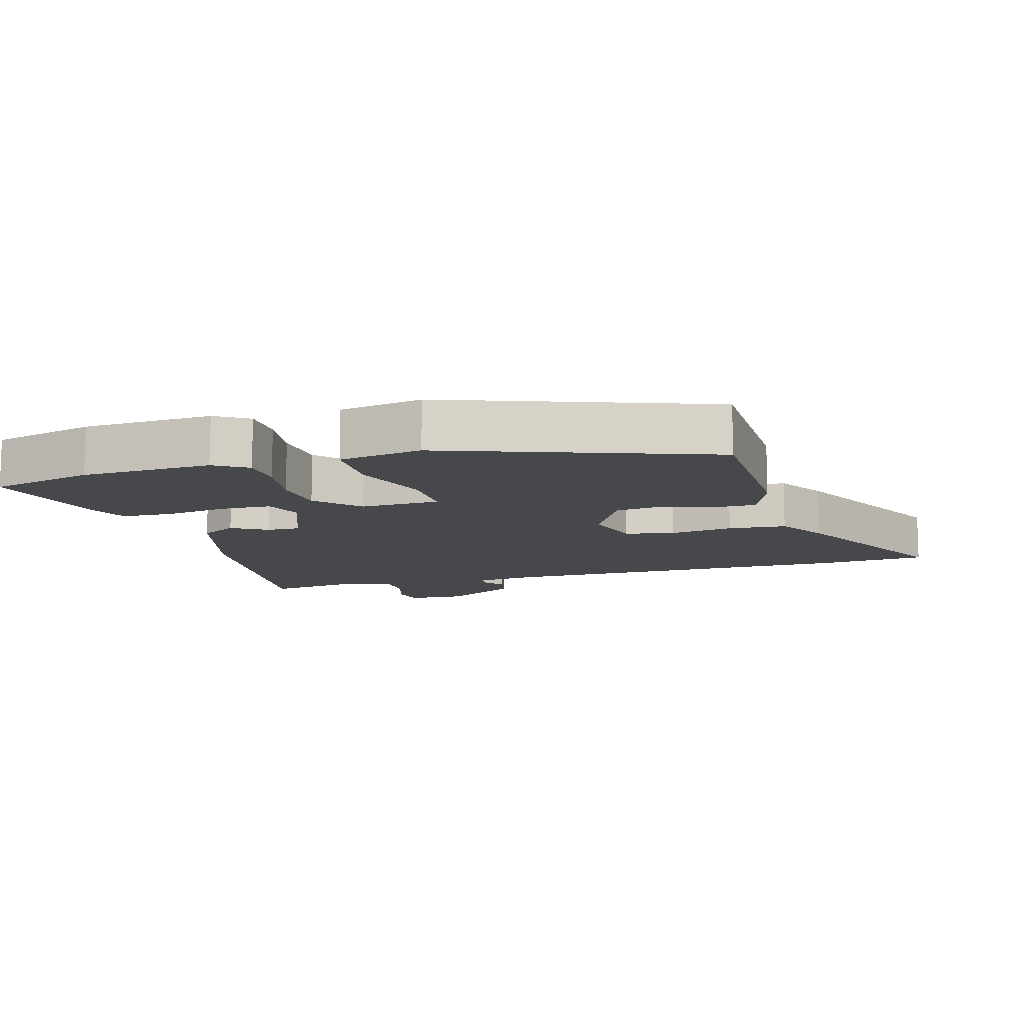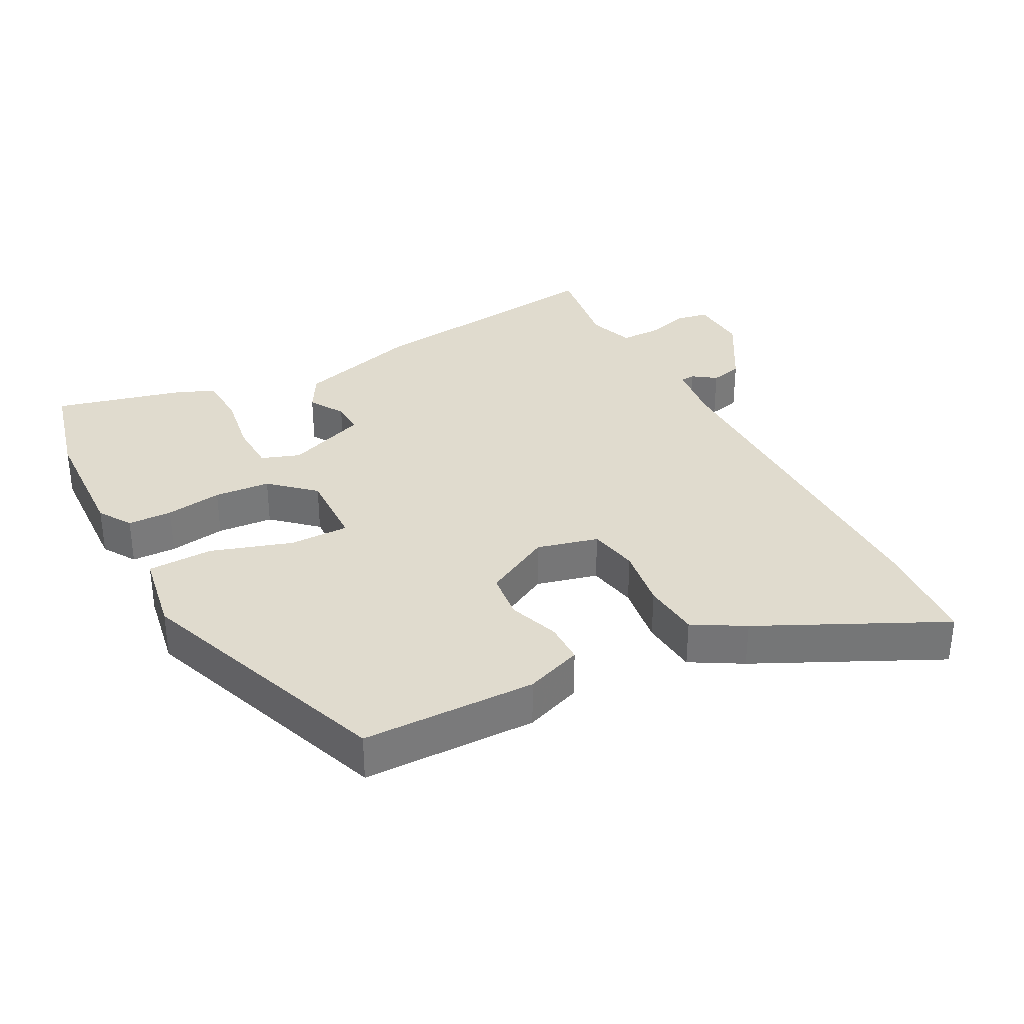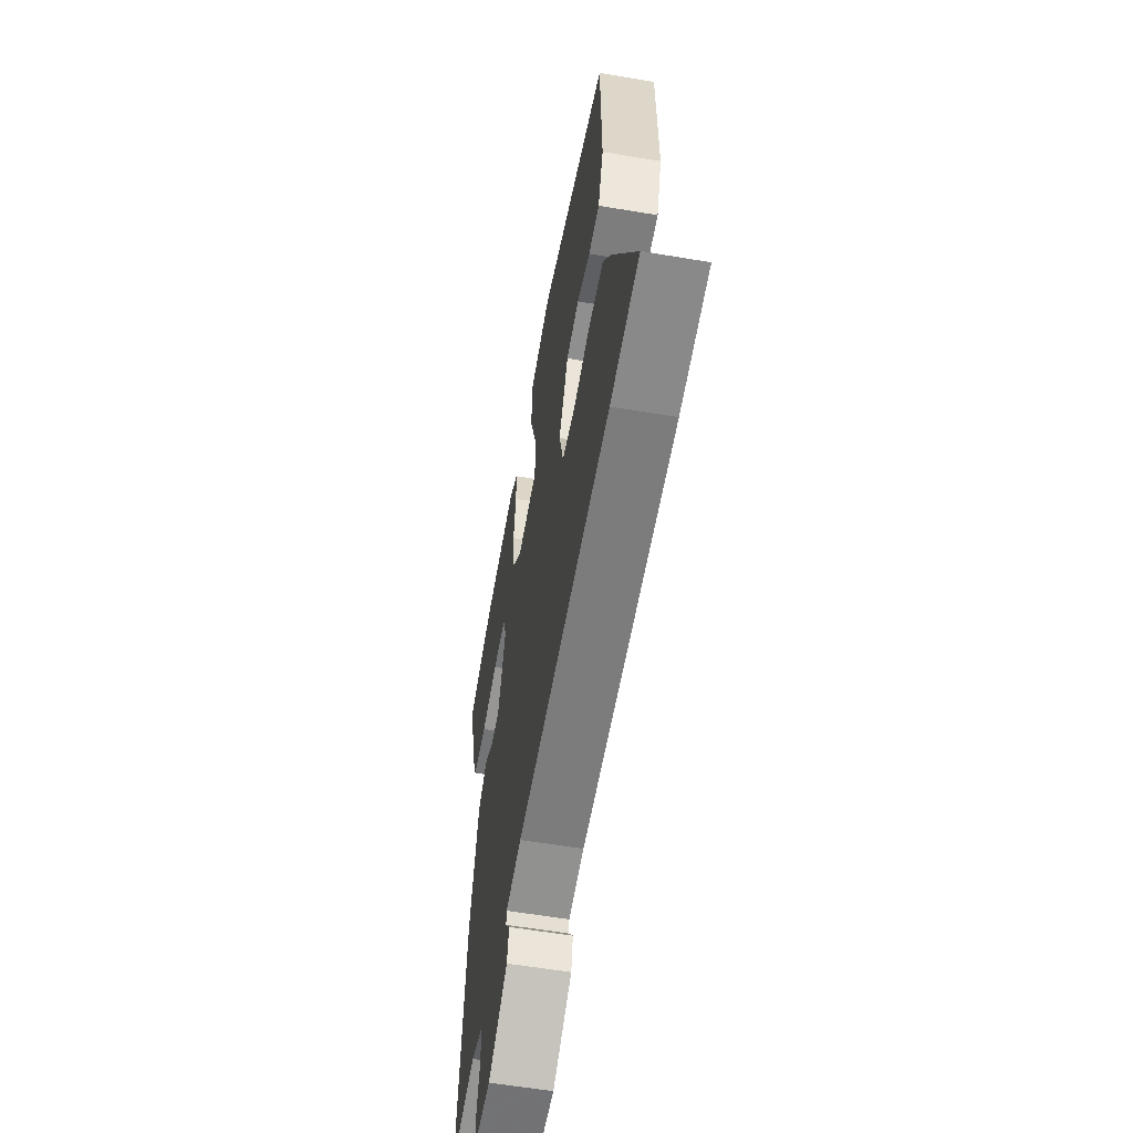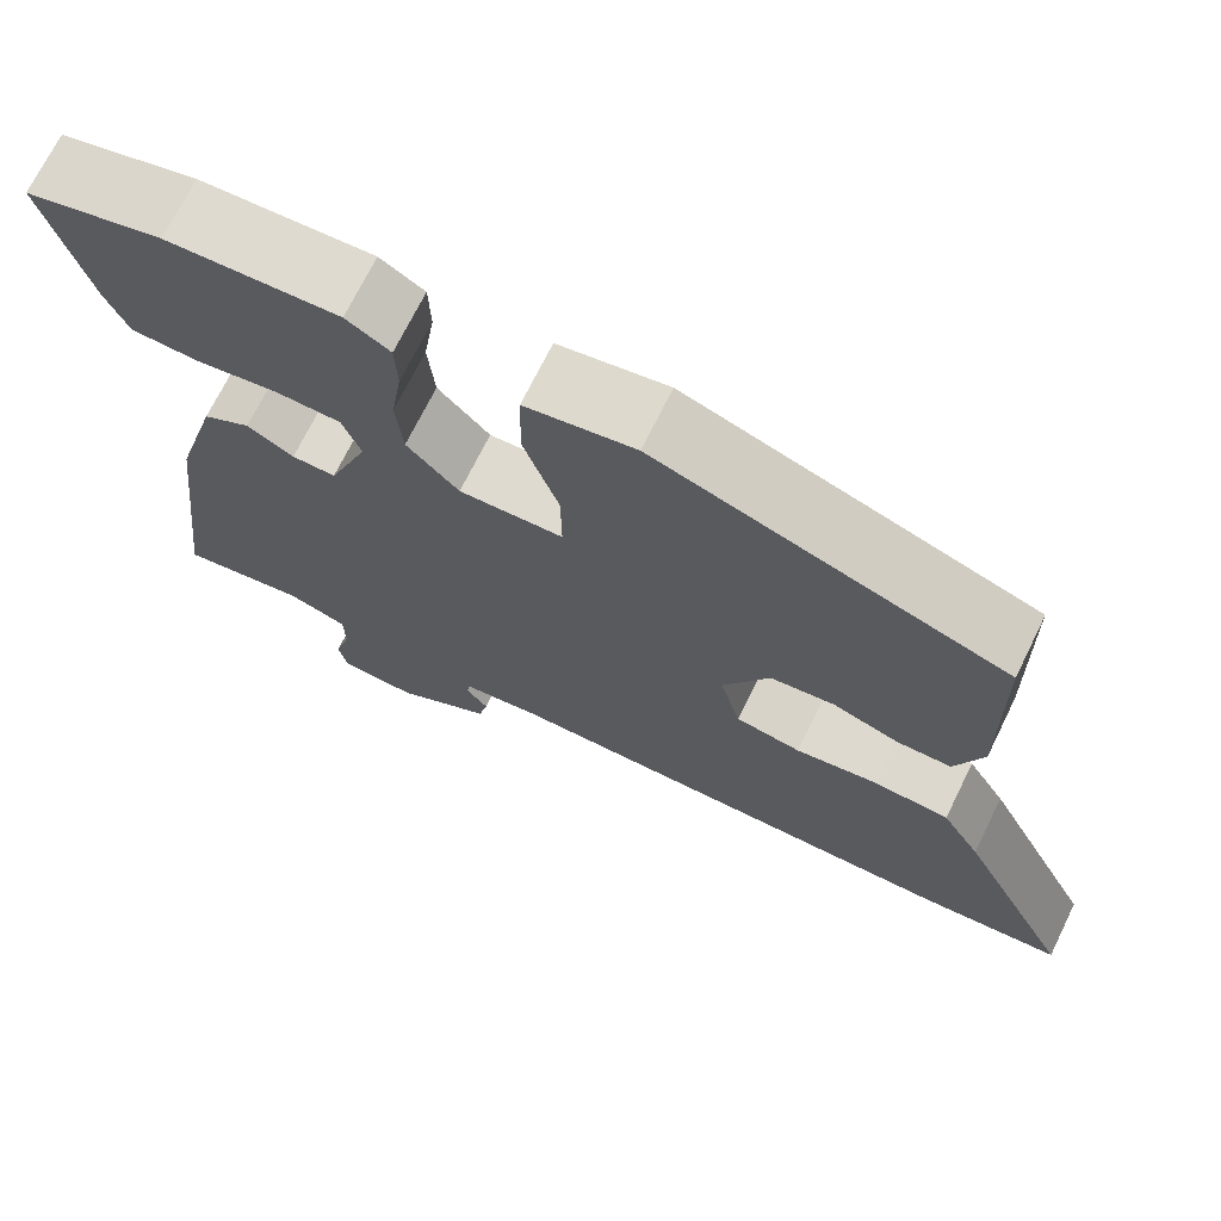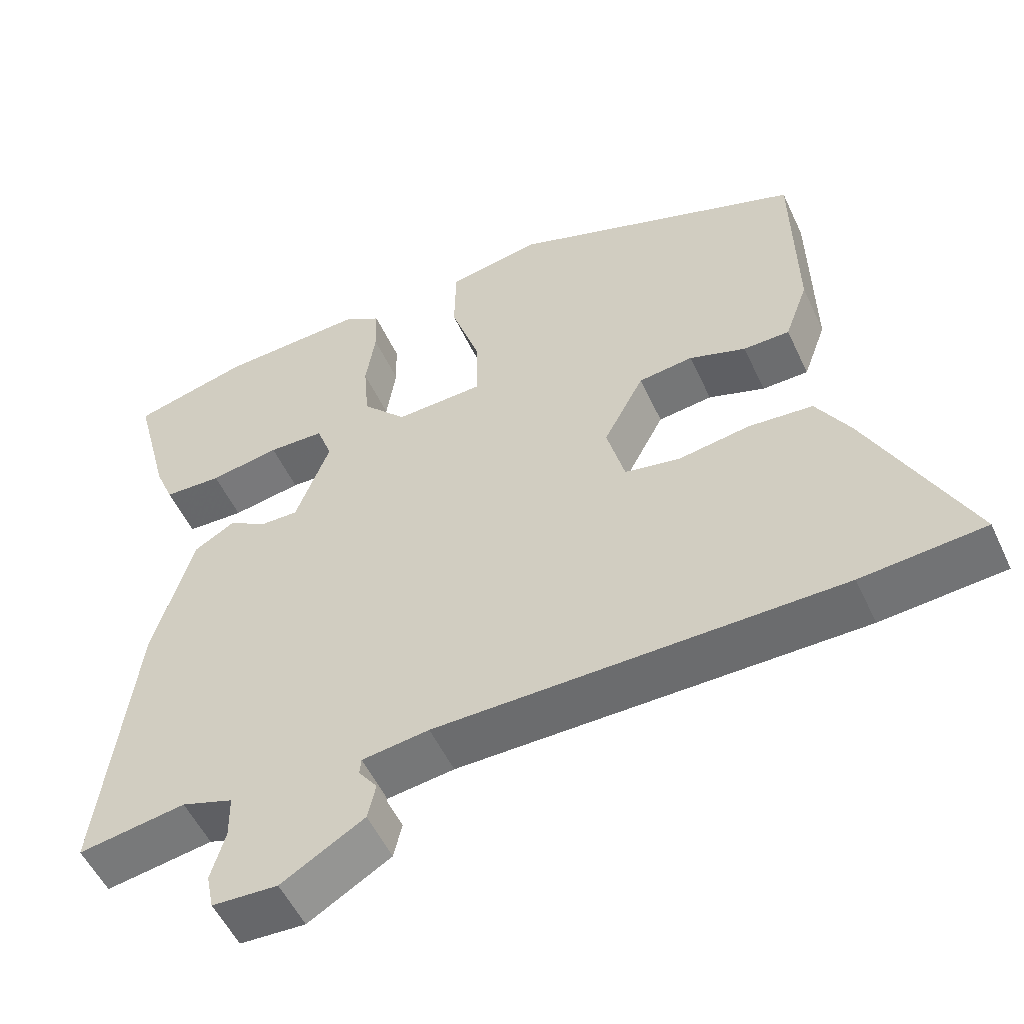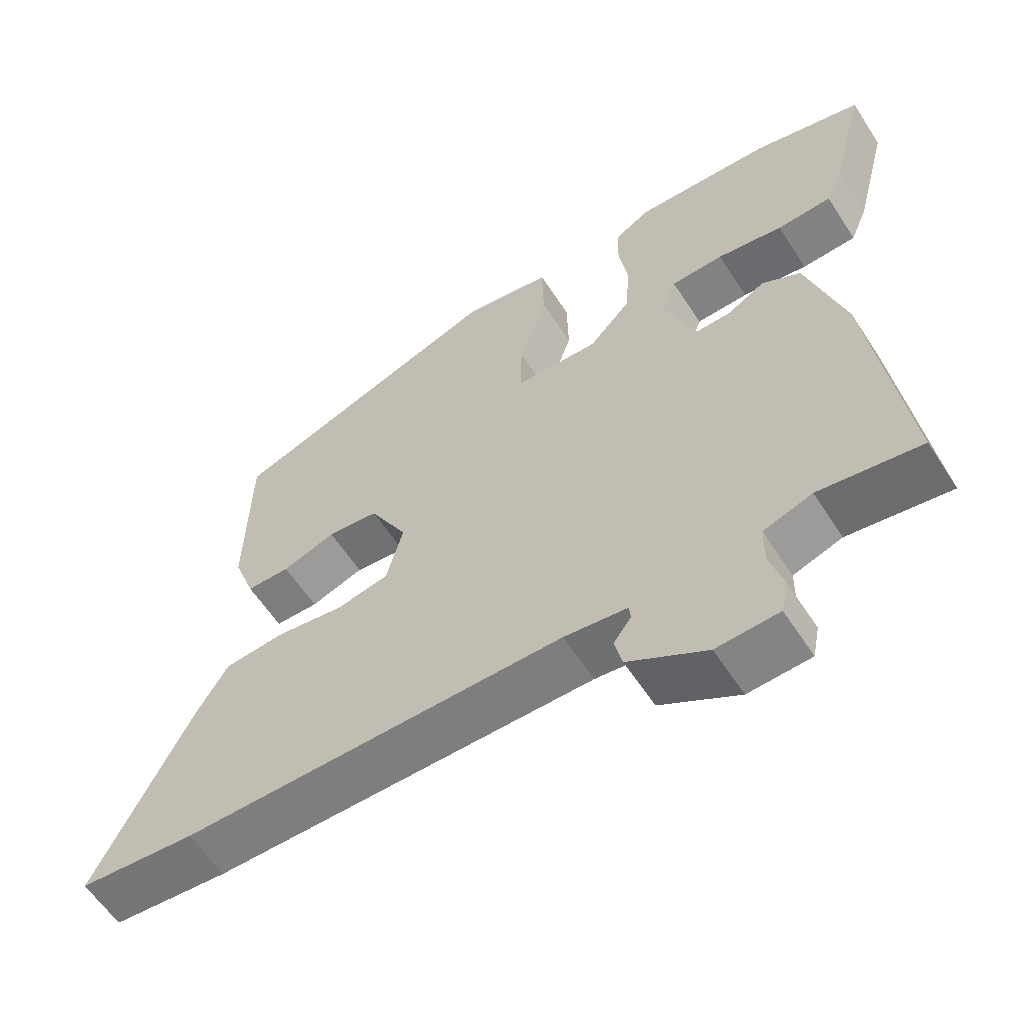
<metadata>
{"format":"obj","ext":"obj","renderer":"f3d","projection":"perspective","resolution":1024,"background":"white","views":[{"elev":-11.2,"azim":15.9,"up":"+Y"},{"elev":33.5,"azim":61.7,"up":"+Y"},{"elev":-58.3,"azim":80.1,"up":"+Z"},{"elev":71.2,"azim":26.2,"up":"+Z"},{"elev":-53.4,"azim":24.6,"up":"+Z"},{"elev":-59.8,"azim":-147.2,"up":"+Z"}]}
</metadata>
<code>
v 0.629 0.07 -0.489
v 0.464 0.07 -0.503
v -0.078 0.07 -0.507
v -0.168 0.07 -0.519
v -0.17 0.07 -0.541
v -0.145 0.07 -0.575
v -0.156 0.07 -0.623
v -0.267 0.07 -0.689
v -0.355 0.07 -0.685
v -0.365 0.07 -0.636
v -0.346 0.07 -0.569
v -0.347 0.07 -0.51
v -0.416 0.07 -0.487
v -0.56 0.07 -0.51
v -0.514 0.07 -0.129
v -0.461 0.07 0.056
v -0.406 0.07 0.088
v -0.353 0.07 0.057
v -0.303 0.07 0.056
v -0.257 0.07 0.177
v -0.278 0.07 0.235
v -0.353 0.07 0.237
v -0.447 0.07 0.221
v -0.525 0.07 0.224
v -0.55 0.07 0.285
v -0.599 0.07 0.474
v -0.443 0.07 0.515
v -0.247 0.07 0.525
v -0.197 0.07 0.494
v -0.195 0.07 0.427
v -0.208 0.07 0.342
v -0.201 0.07 0.258
v -0.142 0.07 0.194
v -0.023 0.07 0.199
v -0.024 0.07 0.289
v -0.064 0.07 0.41
v -0.062 0.07 0.509
v 0.063 0.07 0.532
v 0.459 0.07 0.392
v 0.464 0.07 0.13
v 0.433 0.07 0.044
v 0.371 0.07 0.043
v 0.295 0.07 0.069
v 0.222 0.07 0.06
v 0.168 0.07 -0.042
v 0.192 0.07 -0.134
v 0.267 0.07 -0.148
v 0.362 0.07 -0.133
v 0.449 0.07 -0.14
v 0.494 0.07 -0.216
v 0.629 0 -0.489
v 0.464 0 -0.503
v -0.078 0 -0.507
v -0.168 0 -0.519
v -0.17 0 -0.541
v -0.145 0 -0.575
v -0.156 0 -0.623
v -0.267 0 -0.689
v -0.355 0 -0.685
v -0.365 0 -0.636
v -0.346 0 -0.569
v -0.347 0 -0.51
v -0.416 0 -0.487
v -0.56 0 -0.51
v -0.514 0 -0.129
v -0.461 0 0.056
v -0.406 0 0.088
v -0.353 0 0.057
v -0.303 0 0.056
v -0.257 0 0.177
v -0.278 0 0.235
v -0.353 0 0.237
v -0.447 0 0.221
v -0.525 0 0.224
v -0.55 0 0.285
v -0.599 0 0.474
v -0.443 0 0.515
v -0.247 0 0.525
v -0.197 0 0.494
v -0.195 0 0.427
v -0.208 0 0.342
v -0.201 0 0.258
v -0.142 0 0.194
v -0.023 0 0.199
v -0.024 0 0.289
v -0.064 0 0.41
v -0.062 0 0.509
v 0.063 0 0.532
v 0.459 0 0.392
v 0.464 0 0.13
v 0.433 0 0.044
v 0.371 0 0.043
v 0.295 0 0.069
v 0.222 0 0.06
v 0.168 0 -0.042
v 0.192 0 -0.134
v 0.267 0 -0.148
v 0.362 0 -0.133
v 0.449 0 -0.14
v 0.494 0 -0.216
f 47 48 49 50
f 46 47 50 1
f 40 41 42 43
f 40 43 44
f 39 40 44
f 38 39 44
f 35 36 37 38
f 34 35 38 44
f 33 34 44 45
f 28 29 30 31
f 28 31 32
f 27 28 32
f 26 27 32 33
f 22 23 24 25
f 21 22 25 26
f 15 16 17 18
f 13 14 15 18
f 12 13 18 19
f 11 12 19 20
f 9 10 11
f 8 9 11 20
f 5 6 7 8
f 4 5 8 20
f 46 1 2 3
f 46 3 4 20
f 21 26 33 45
f 20 21 45 46
f 100 99 98 97
f 51 100 97 96
f 93 92 91 90
f 94 93 90
f 94 90 89
f 94 89 88
f 88 87 86 85
f 94 88 85 84
f 95 94 84 83
f 81 80 79 78
f 82 81 78
f 82 78 77
f 83 82 77 76
f 75 74 73 72
f 76 75 72 71
f 68 67 66 65
f 68 65 64 63
f 69 68 63 62
f 70 69 62 61
f 61 60 59
f 70 61 59 58
f 58 57 56 55
f 70 58 55 54
f 53 52 51 96
f 70 54 53 96
f 95 83 76 71
f 96 95 71 70
f 1 51 52 2
f 2 52 53 3
f 3 53 54 4
f 4 54 55 5
f 5 55 56 6
f 6 56 57 7
f 7 57 58 8
f 8 58 59 9
f 9 59 60 10
f 10 60 61 11
f 11 61 62 12
f 12 62 63 13
f 13 63 64 14
f 14 64 65 15
f 15 65 66 16
f 16 66 67 17
f 17 67 68 18
f 18 68 69 19
f 19 69 70 20
f 20 70 71 21
f 21 71 72 22
f 22 72 73 23
f 23 73 74 24
f 24 74 75 25
f 25 75 76 26
f 26 76 77 27
f 27 77 78 28
f 28 78 79 29
f 29 79 80 30
f 30 80 81 31
f 31 81 82 32
f 32 82 83 33
f 33 83 84 34
f 34 84 85 35
f 35 85 86 36
f 36 86 87 37
f 37 87 88 38
f 38 88 89 39
f 39 89 90 40
f 40 90 91 41
f 41 91 92 42
f 42 92 93 43
f 43 93 94 44
f 44 94 95 45
f 45 95 96 46
f 46 96 97 47
f 47 97 98 48
f 48 98 99 49
f 49 99 100 50
f 50 100 51 1

</code>
